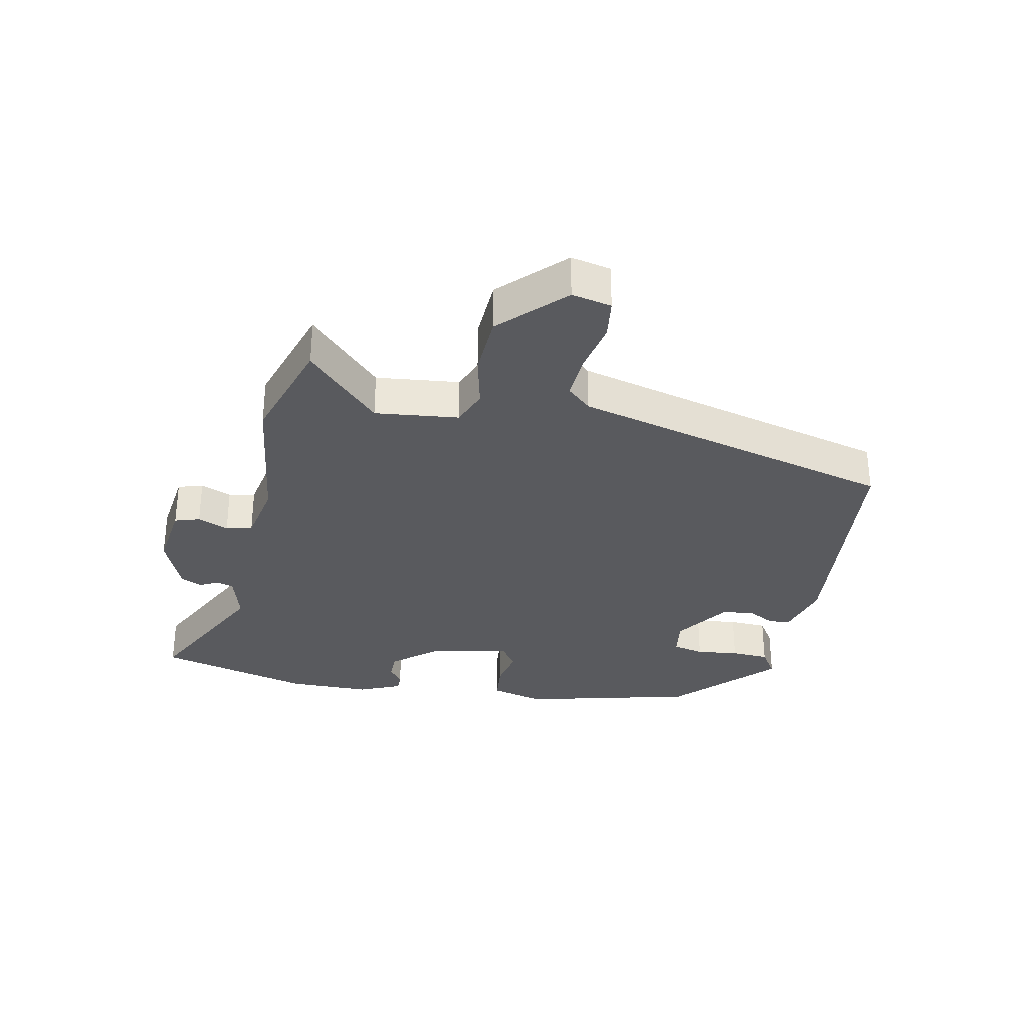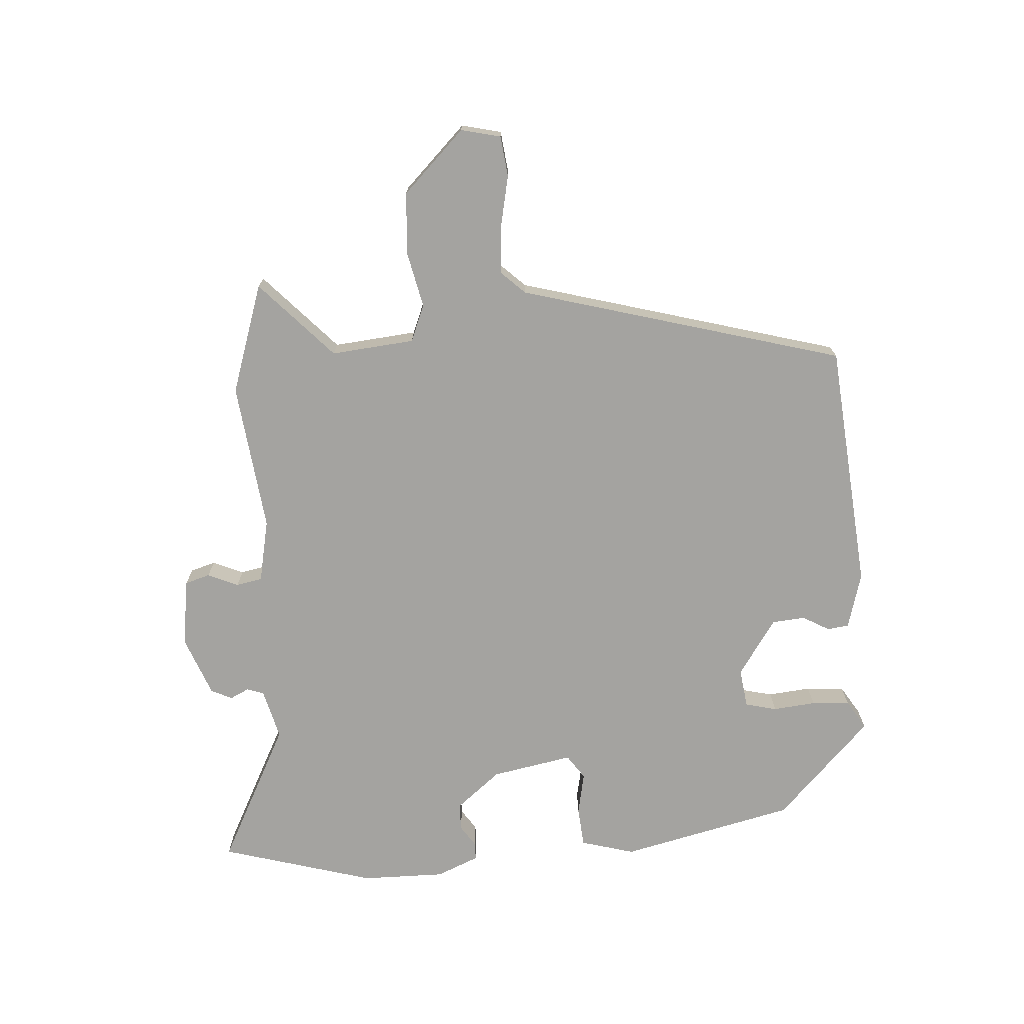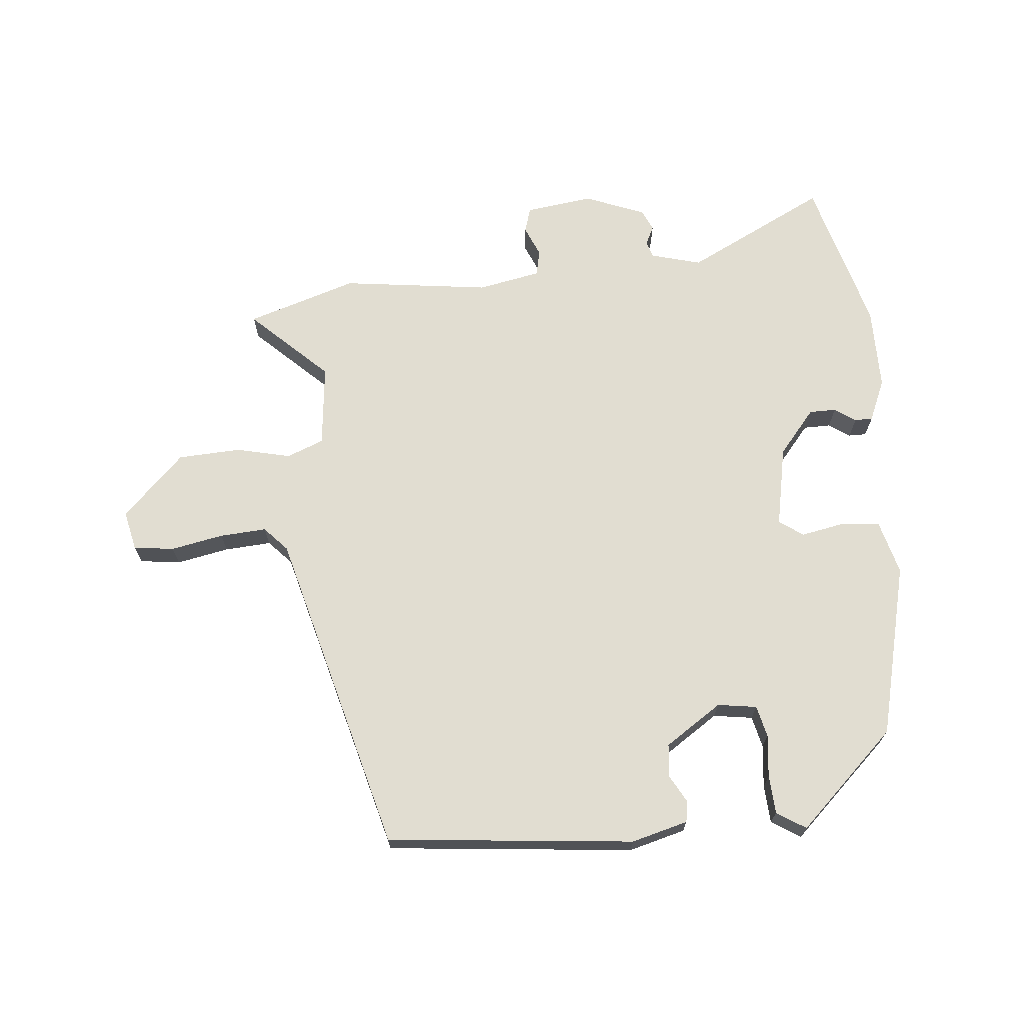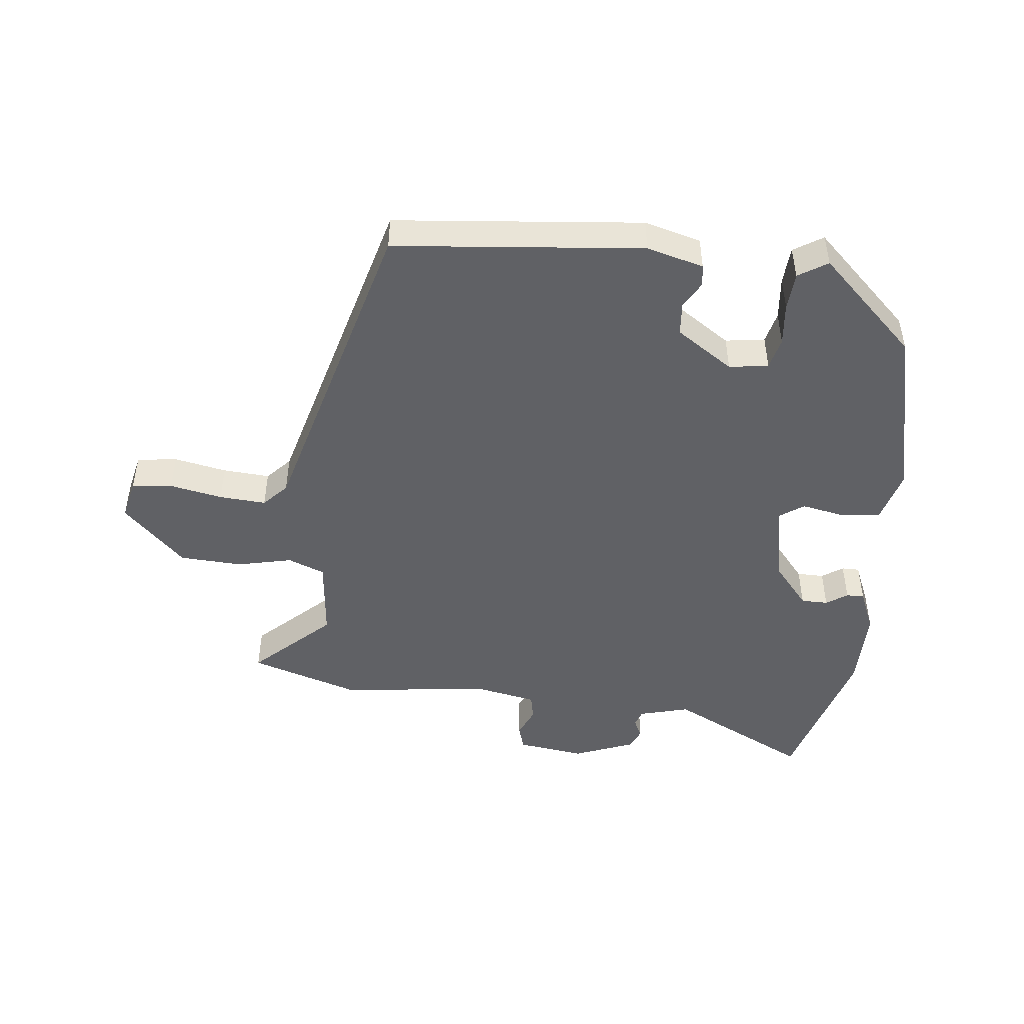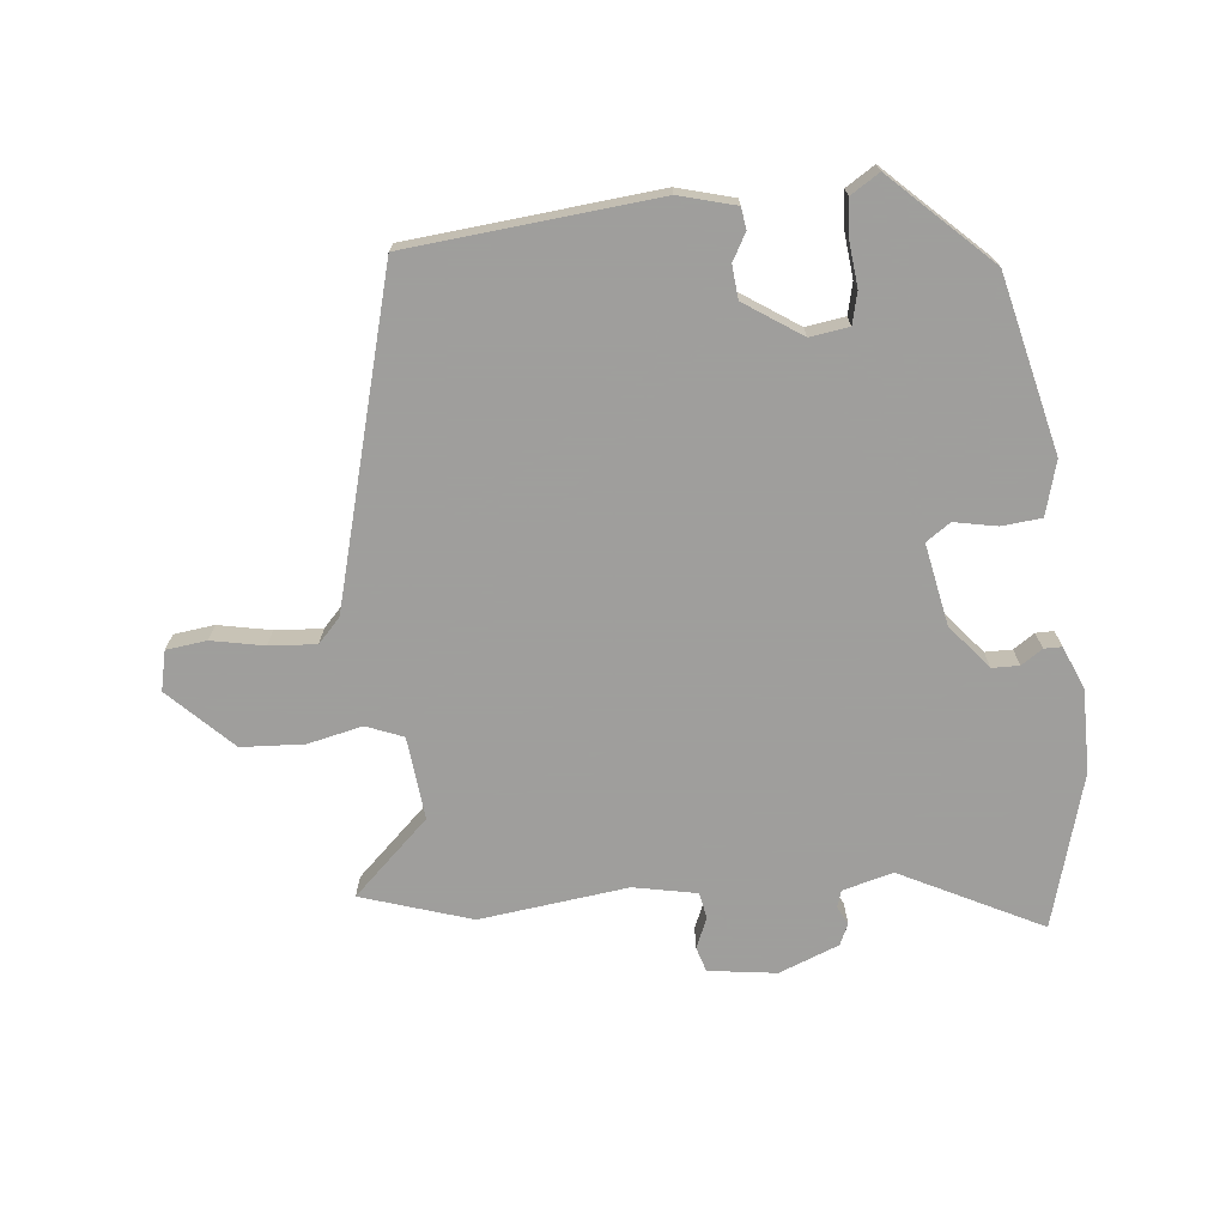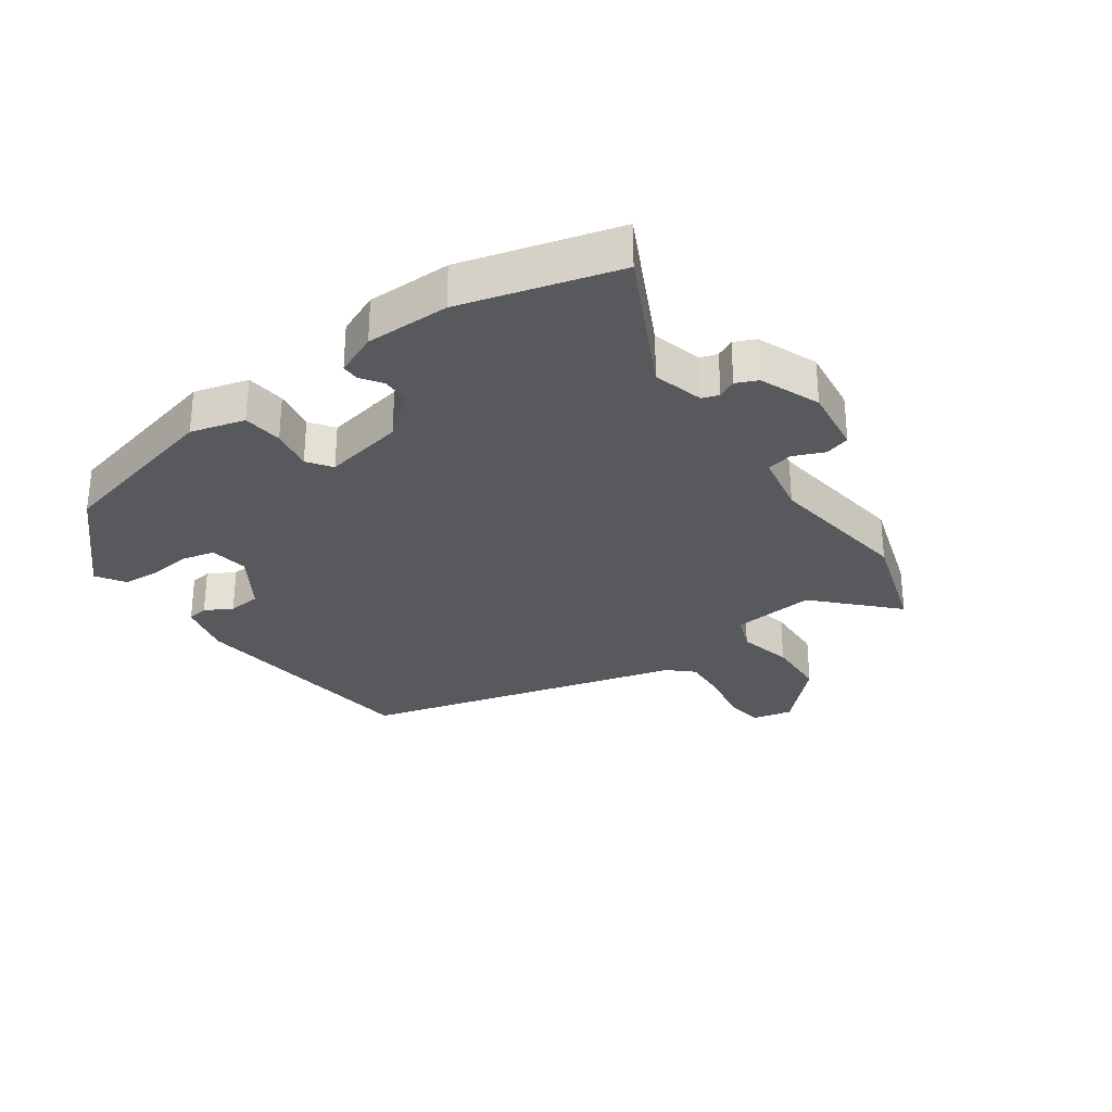
<metadata>
{"format":"obj","ext":"obj","renderer":"f3d","projection":"perspective","resolution":1024,"background":"white","views":[{"elev":-31.4,"azim":80.9,"up":"+Y"},{"elev":-73.0,"azim":95.5,"up":"+Y"},{"elev":68.9,"azim":176.9,"up":"+Y"},{"elev":-47.2,"azim":175.8,"up":"+Y"},{"elev":-71.1,"azim":-172.2,"up":"+Y"},{"elev":-29.2,"azim":-52.4,"up":"+Y"}]}
</metadata>
<code>
v 0.421 0.07 0.528
v 0.598 0.07 0.464
v 0.47 0.07 0.351
v 0.479 0.07 0.215
v 0.538 0.07 0.189
v 0.628 0.07 0.206
v 0.73 0.07 0.197
v 0.826 0.07 0.094
v 0.809 0.07 0.03
v 0.743 0.07 0.024
v 0.658 0.07 0.044
v 0.582 0.07 0.052
v 0.544 0.07 0.014
v 0.383 0.07 -0.508
v -0.021 0.07 -0.533
v -0.112 0.07 -0.505
v -0.116 0.07 -0.47
v -0.09 0.07 -0.427
v -0.093 0.07 -0.373
v -0.183 0.07 -0.308
v -0.247 0.07 -0.315
v -0.261 0.07 -0.366
v -0.256 0.07 -0.436
v -0.262 0.07 -0.498
v -0.31 0.07 -0.526
v -0.463 0.07 -0.37
v -0.521 0.07 -0.084
v -0.494 0.07 0.003
v -0.429 0.07 0.007
v -0.36 0.07 -0.009
v -0.32 0.07 0.017
v -0.341 0.07 0.15
v -0.398 0.07 0.224
v -0.442 0.07 0.226
v -0.477 0.07 0.204
v -0.506 0.07 0.205
v -0.533 0.07 0.275
v -0.528 0.07 0.411
v -0.449 0.07 0.66
v -0.224 0.07 0.536
v -0.141 0.07 0.555
v -0.131 0.07 0.582
v -0.145 0.07 0.613
v -0.128 0.07 0.647
v -0.029 0.07 0.682
v 0.081 0.07 0.663
v 0.092 0.07 0.622
v 0.069 0.07 0.573
v 0.076 0.07 0.53
v 0.178 0.07 0.506
v 0.421 0 0.528
v 0.598 0 0.464
v 0.47 0 0.351
v 0.479 0 0.215
v 0.538 0 0.189
v 0.628 0 0.206
v 0.73 0 0.197
v 0.826 0 0.094
v 0.809 0 0.03
v 0.743 0 0.024
v 0.658 0 0.044
v 0.582 0 0.052
v 0.544 0 0.014
v 0.383 0 -0.508
v -0.021 0 -0.533
v -0.112 0 -0.505
v -0.116 0 -0.47
v -0.09 0 -0.427
v -0.093 0 -0.373
v -0.183 0 -0.308
v -0.247 0 -0.315
v -0.261 0 -0.366
v -0.256 0 -0.436
v -0.262 0 -0.498
v -0.31 0 -0.526
v -0.463 0 -0.37
v -0.521 0 -0.084
v -0.494 0 0.003
v -0.429 0 0.007
v -0.36 0 -0.009
v -0.32 0 0.017
v -0.341 0 0.15
v -0.398 0 0.224
v -0.442 0 0.226
v -0.477 0 0.204
v -0.506 0 0.205
v -0.533 0 0.275
v -0.528 0 0.411
v -0.449 0 0.66
v -0.224 0 0.536
v -0.141 0 0.555
v -0.131 0 0.582
v -0.145 0 0.613
v -0.128 0 0.647
v -0.029 0 0.682
v 0.081 0 0.663
v 0.092 0 0.622
v 0.069 0 0.573
v 0.076 0 0.53
v 0.178 0 0.506
f 45 46 47 48
f 45 48 49
f 42 43 44 45
f 41 42 45 49
f 40 41 49 50
f 38 39 40
f 37 38 40 50
f 34 35 36 37
f 33 34 37 50
f 27 28 29 30
f 25 26 27 30
f 25 30 31
f 22 23 24 25
f 21 22 25 31
f 20 21 31 32
f 15 16 17 18
f 13 14 15 18
f 12 13 18 19
f 8 9 10 11
f 8 11 12
f 5 6 7 8
f 5 8 12
f 4 5 12 19
f 50 1 2 3
f 32 33 50 3
f 19 20 32
f 3 4 19 32
f 98 97 96 95
f 99 98 95
f 95 94 93 92
f 99 95 92 91
f 100 99 91 90
f 90 89 88
f 100 90 88 87
f 87 86 85 84
f 100 87 84 83
f 80 79 78 77
f 80 77 76 75
f 81 80 75
f 75 74 73 72
f 81 75 72 71
f 82 81 71 70
f 68 67 66 65
f 68 65 64 63
f 69 68 63 62
f 61 60 59 58
f 62 61 58
f 58 57 56 55
f 62 58 55
f 69 62 55 54
f 53 52 51 100
f 53 100 83 82
f 82 70 69
f 82 69 54 53
f 1 51 52 2
f 2 52 53 3
f 3 53 54 4
f 4 54 55 5
f 5 55 56 6
f 6 56 57 7
f 7 57 58 8
f 8 58 59 9
f 9 59 60 10
f 10 60 61 11
f 11 61 62 12
f 12 62 63 13
f 13 63 64 14
f 14 64 65 15
f 15 65 66 16
f 16 66 67 17
f 17 67 68 18
f 18 68 69 19
f 19 69 70 20
f 20 70 71 21
f 21 71 72 22
f 22 72 73 23
f 23 73 74 24
f 24 74 75 25
f 25 75 76 26
f 26 76 77 27
f 27 77 78 28
f 28 78 79 29
f 29 79 80 30
f 30 80 81 31
f 31 81 82 32
f 32 82 83 33
f 33 83 84 34
f 34 84 85 35
f 35 85 86 36
f 36 86 87 37
f 37 87 88 38
f 38 88 89 39
f 39 89 90 40
f 40 90 91 41
f 41 91 92 42
f 42 92 93 43
f 43 93 94 44
f 44 94 95 45
f 45 95 96 46
f 46 96 97 47
f 47 97 98 48
f 48 98 99 49
f 49 99 100 50
f 50 100 51 1

</code>
